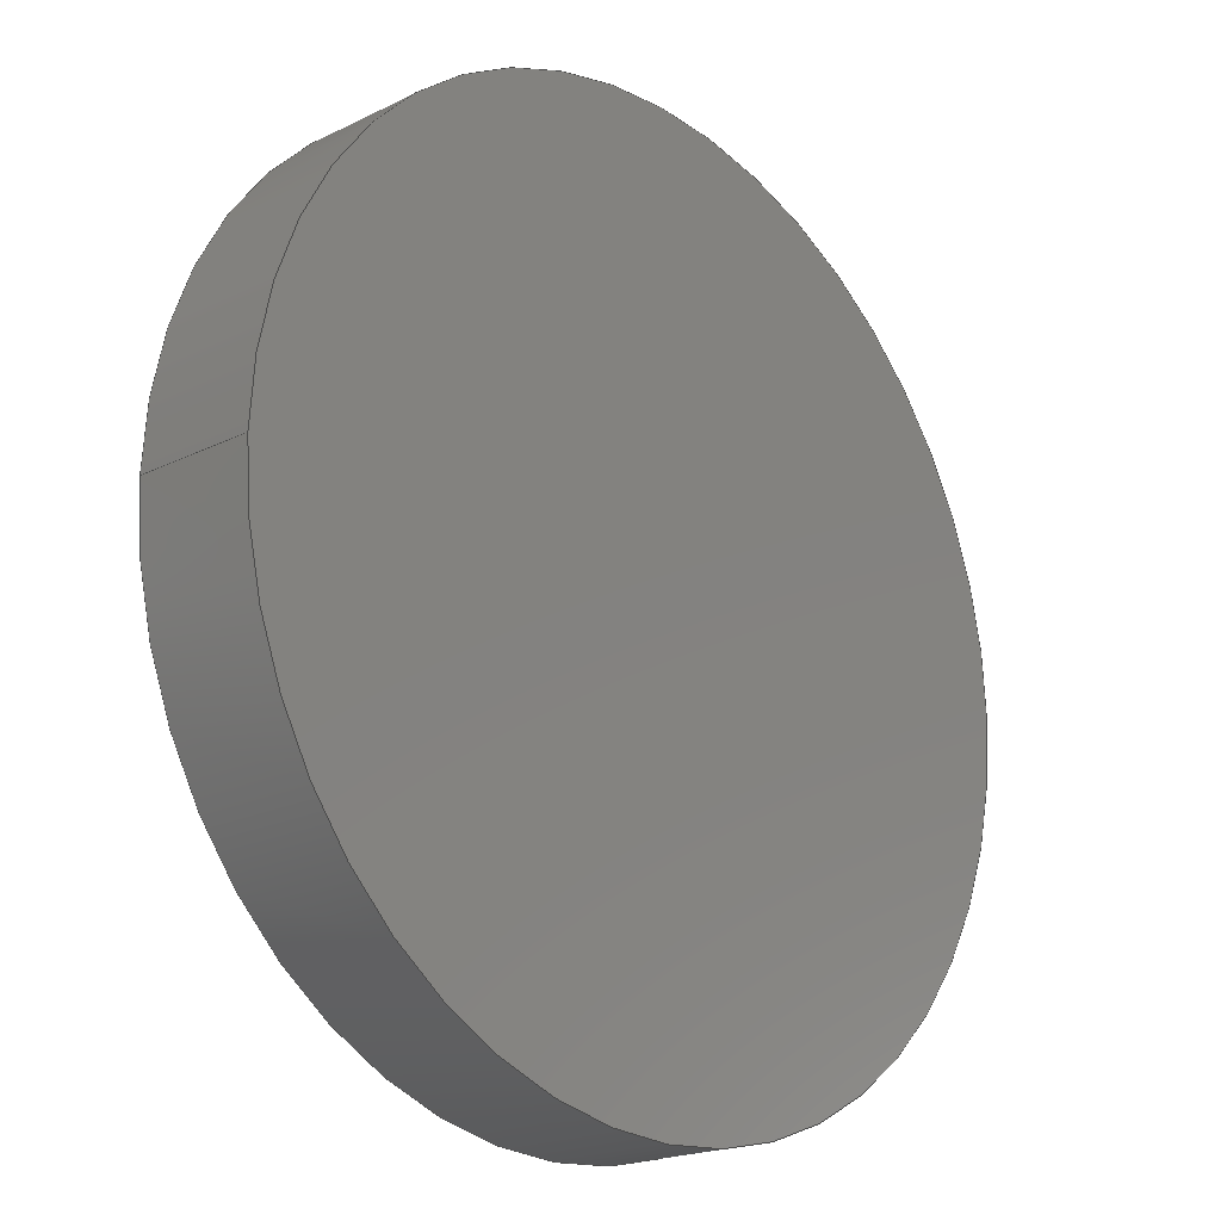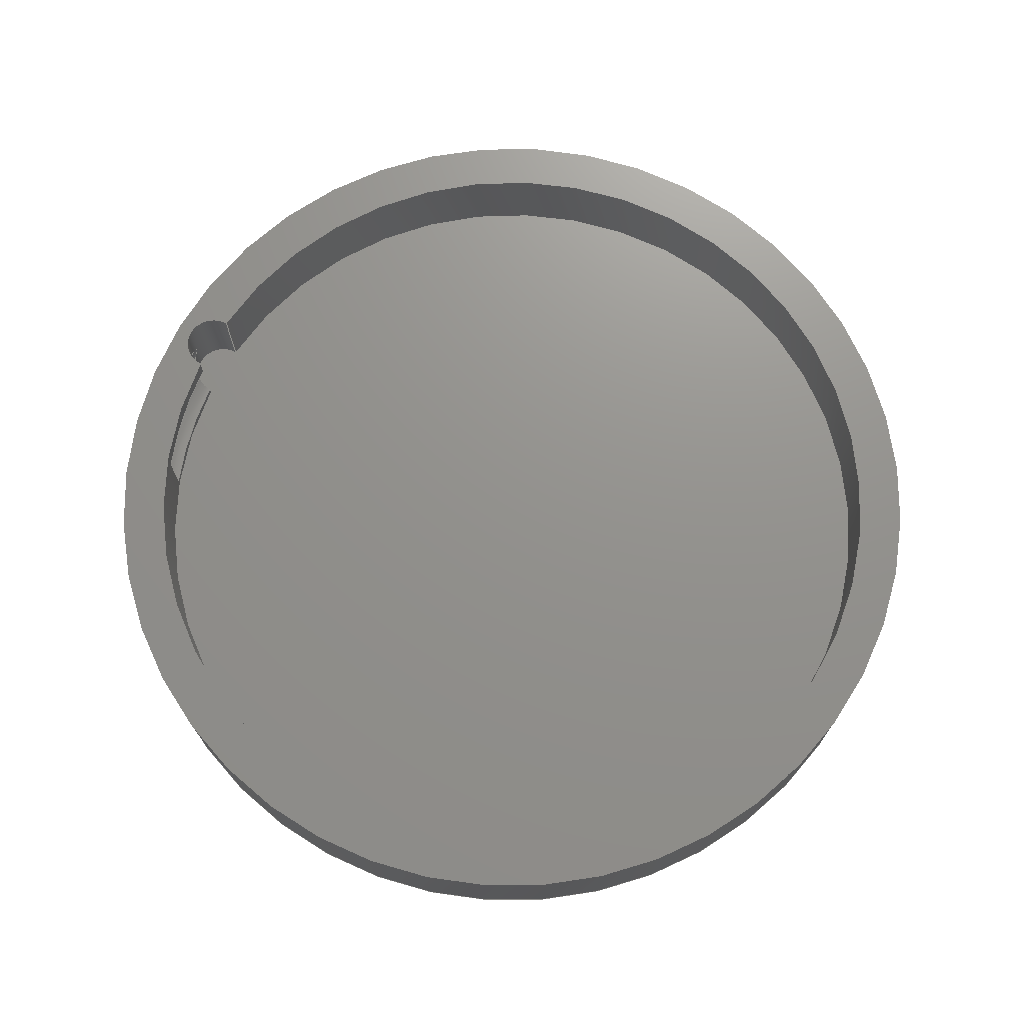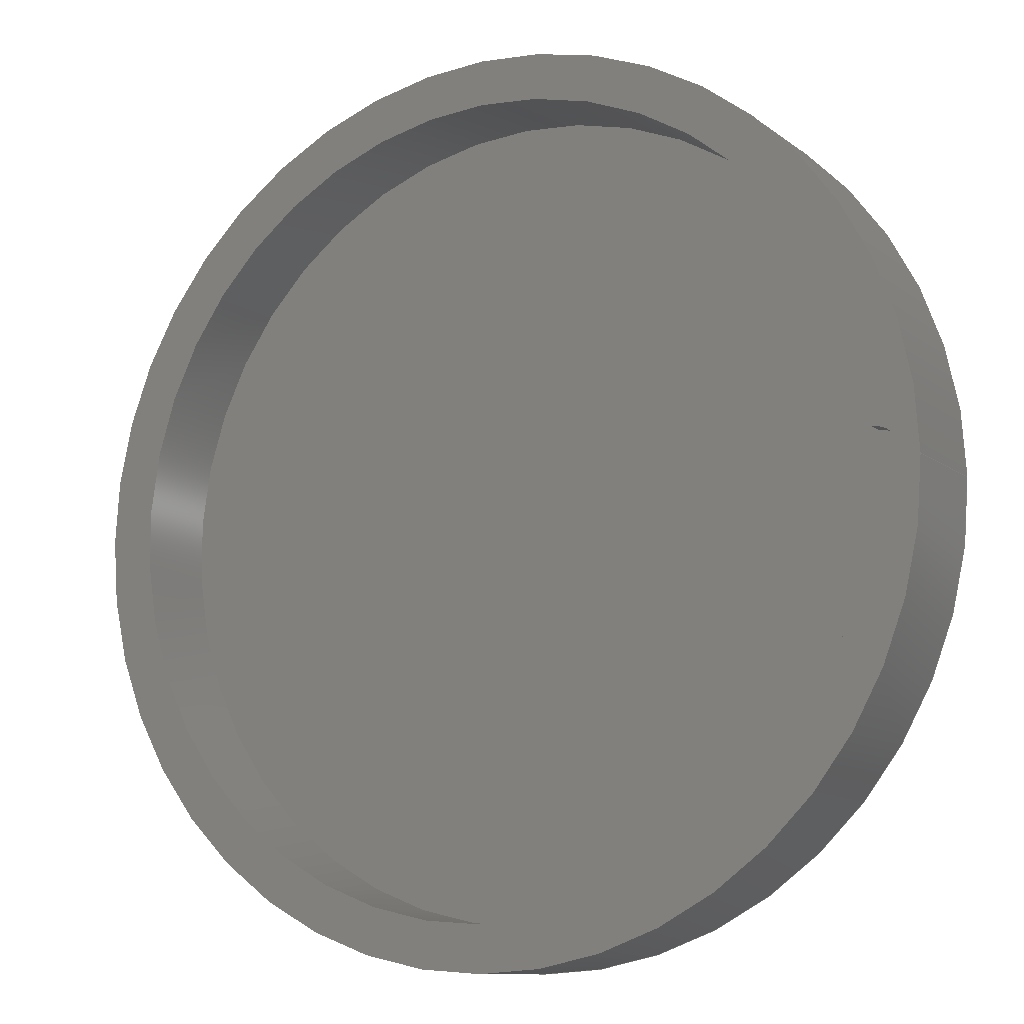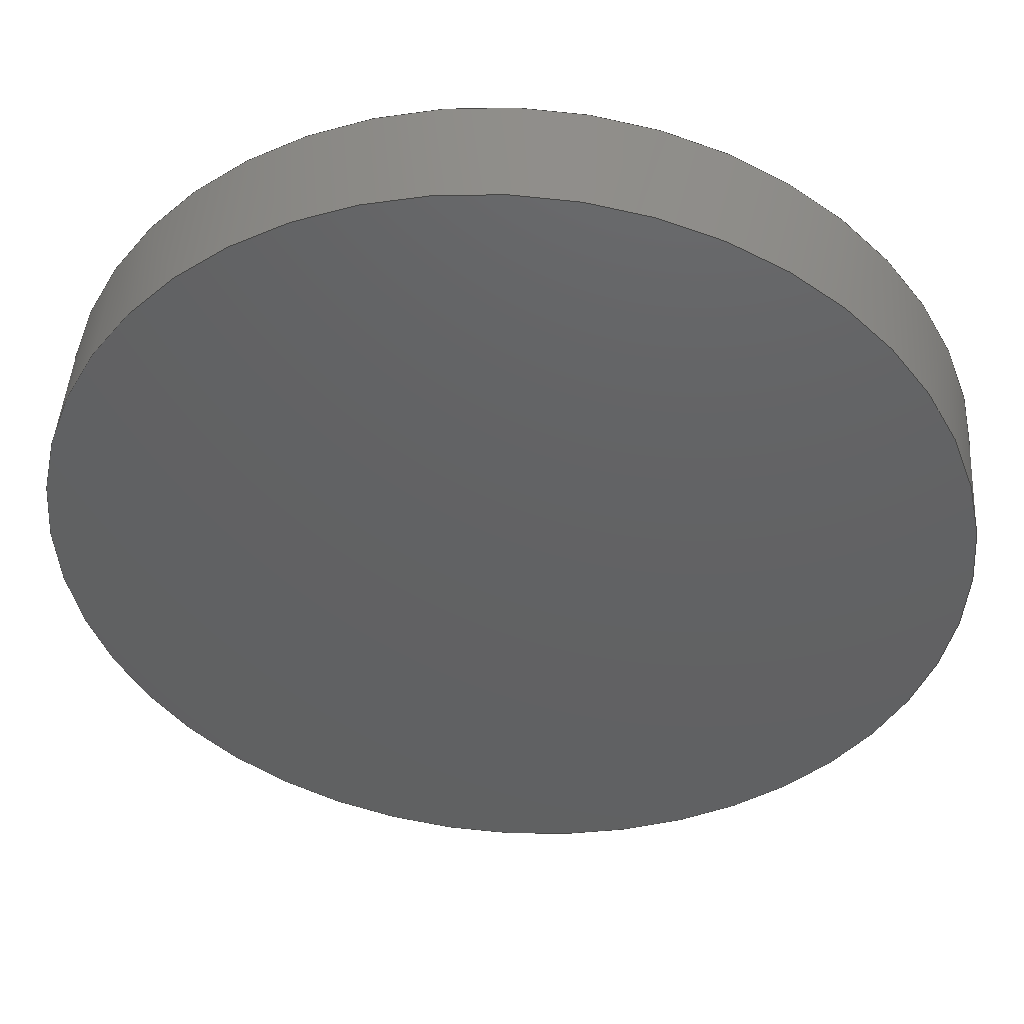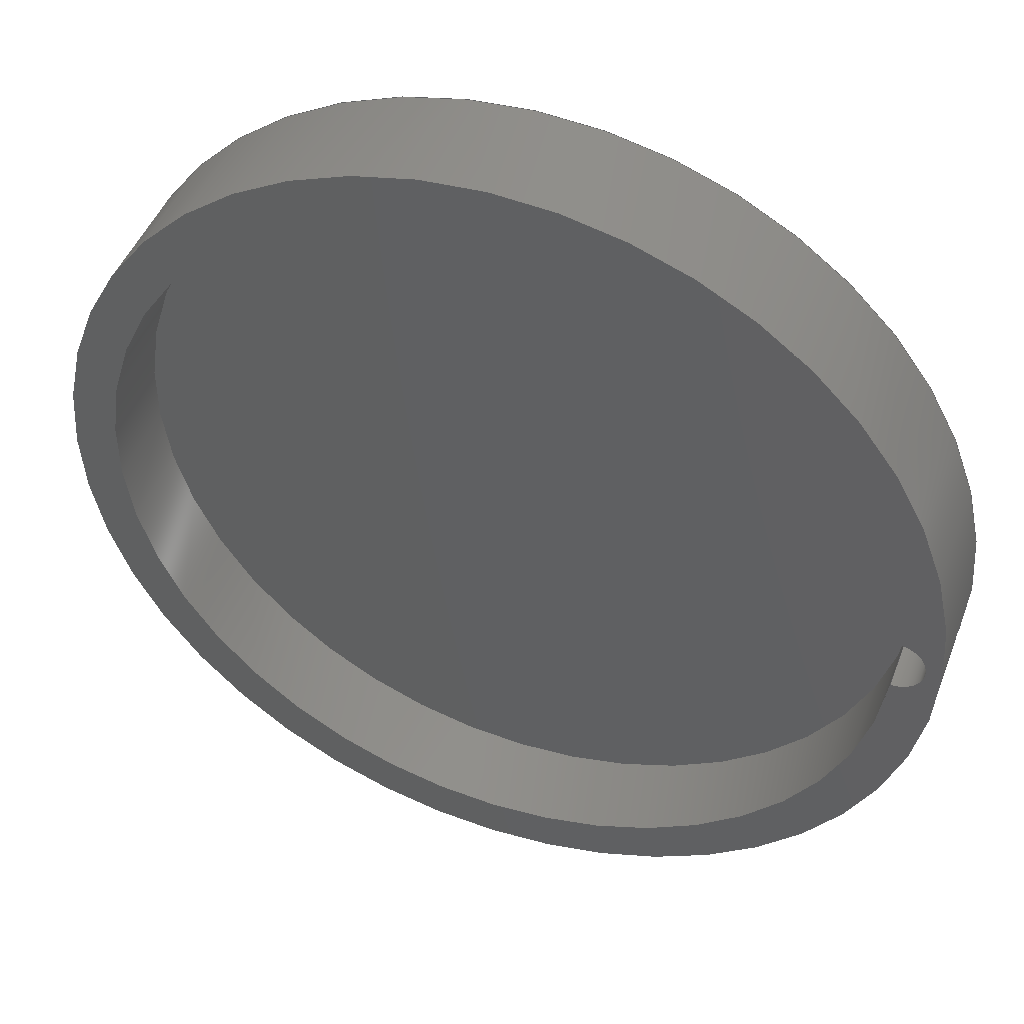
<metadata>
{"format":"step","ext":"step","renderer":"f3d","projection":"perspective","resolution":1024,"background":"white","views":[{"elev":-19.9,"azim":132.3,"up":"+Y"},{"elev":71.8,"azim":-151.7,"up":"+Z"},{"elev":-10.8,"azim":30.0,"up":"+Y"},{"elev":46.3,"azim":-176.1,"up":"+Y"},{"elev":46.4,"azim":20.5,"up":"+Y"}]}
</metadata>
<code>
ISO-10303-21;
DATA;
#1=SHAPE_REPRESENTATION_RELATIONSHIP('','',#125,#2);
#2=ADVANCED_BREP_SHAPE_REPRESENTATION('',(#123),#228);
#3=TOROIDAL_SURFACE('',#143,0.01715,0.00127);
#4=B_SPLINE_CURVE_WITH_KNOTS('',3,(#213,#214,#215,#216,#217),
 .UNSPECIFIED.,.F.,.F.,(4,1,4),(1.967e-07,0.001227,
0.002454),.UNSPECIFIED.);
#5=B_SPLINE_CURVE_WITH_KNOTS('',3,(#219,#220,#221,#222,#223),
 .UNSPECIFIED.,.F.,.F.,(4,1,4),(-7.387e-06,0.001213,
0.002434),.UNSPECIFIED.);
#6=LINE('',#197,#10);
#7=LINE('',#202,#11);
#8=LINE('',#203,#12);
#9=LINE('',#207,#13);
#10=VECTOR('',#162,1);
#11=VECTOR('',#165,1);
#12=VECTOR('',#166,1);
#13=VECTOR('',#169,1);
#14=PLANE('',#130);
#15=PLANE('',#133);
#16=PLANE('',#138);
#17=PLANE('',#141);
#18=ORIENTED_EDGE('',*,*,#48,.F.);
#19=ORIENTED_EDGE('',*,*,#49,.T.);
#20=ORIENTED_EDGE('',*,*,#50,.F.);
#21=ORIENTED_EDGE('',*,*,#51,.F.);
#22=ORIENTED_EDGE('',*,*,#48,.T.);
#23=ORIENTED_EDGE('',*,*,#49,.F.);
#24=ORIENTED_EDGE('',*,*,#52,.F.);
#25=ORIENTED_EDGE('',*,*,#53,.T.);
#26=ORIENTED_EDGE('',*,*,#54,.T.);
#27=ORIENTED_EDGE('',*,*,#51,.T.);
#28=ORIENTED_EDGE('',*,*,#55,.F.);
#29=ORIENTED_EDGE('',*,*,#56,.F.);
#30=ORIENTED_EDGE('',*,*,#57,.T.);
#31=ORIENTED_EDGE('',*,*,#58,.T.);
#32=ORIENTED_EDGE('',*,*,#56,.T.);
#33=ORIENTED_EDGE('',*,*,#59,.F.);
#34=ORIENTED_EDGE('',*,*,#60,.T.);
#35=ORIENTED_EDGE('',*,*,#61,.T.);
#36=ORIENTED_EDGE('',*,*,#57,.F.);
#37=ORIENTED_EDGE('',*,*,#59,.T.);
#38=ORIENTED_EDGE('',*,*,#55,.T.);
#39=ORIENTED_EDGE('',*,*,#50,.T.);
#40=ORIENTED_EDGE('',*,*,#54,.F.);
#41=ORIENTED_EDGE('',*,*,#52,.T.);
#42=ORIENTED_EDGE('',*,*,#62,.F.);
#43=ORIENTED_EDGE('',*,*,#62,.T.);
#44=ORIENTED_EDGE('',*,*,#58,.F.);
#45=ORIENTED_EDGE('',*,*,#61,.F.);
#46=ORIENTED_EDGE('',*,*,#60,.F.);
#47=ORIENTED_EDGE('',*,*,#53,.F.);
#48=EDGE_CURVE('',#63,#63,#74,.T.);
#49=EDGE_CURVE('',#64,#64,#75,.T.);
#50=EDGE_CURVE('',#65,#66,#76,.T.);
#51=EDGE_CURVE('',#66,#65,#77,.T.);
#52=EDGE_CURVE('',#67,#68,#6,.F.);
#53=EDGE_CURVE('',#67,#69,#78,.T.);
#54=EDGE_CURVE('',#69,#66,#7,.T.);
#55=EDGE_CURVE('',#70,#65,#8,.T.);
#56=EDGE_CURVE('',#71,#70,#79,.T.);
#57=EDGE_CURVE('',#71,#72,#9,.T.);
#58=EDGE_CURVE('',#72,#68,#80,.T.);
#59=EDGE_CURVE('',#71,#70,#81,.F.);
#60=EDGE_CURVE('',#69,#73,#4,.T.);
#61=EDGE_CURVE('',#73,#72,#5,.T.);
#62=EDGE_CURVE('',#67,#68,#82,.F.);
#63=VERTEX_POINT('',#187);
#64=VERTEX_POINT('',#189);
#65=VERTEX_POINT('',#192);
#66=VERTEX_POINT('',#193);
#67=VERTEX_POINT('',#198);
#68=VERTEX_POINT('',#199);
#69=VERTEX_POINT('',#201);
#70=VERTEX_POINT('',#204);
#71=VERTEX_POINT('',#206);
#72=VERTEX_POINT('',#208);
#73=VERTEX_POINT('',#218);
#74=CIRCLE('',#128,0.01905);
#75=CIRCLE('',#129,0.01905);
#76=CIRCLE('',#131,0.00127);
#77=CIRCLE('',#132,0.01715);
#78=CIRCLE('',#135,0.01715);
#79=CIRCLE('',#136,0.01715);
#80=CIRCLE('',#137,0.01715);
#81=CIRCLE('',#139,0.00127);
#82=CIRCLE('',#142,0.00127);
#83=EDGE_LOOP('',(#18));
#84=EDGE_LOOP('',(#19));
#85=EDGE_LOOP('',(#20,#21));
#86=EDGE_LOOP('',(#22));
#87=EDGE_LOOP('',(#23));
#88=EDGE_LOOP('',(#24,#25,#26,#27,#28,#29,#30,#31));
#89=EDGE_LOOP('',(#32,#33));
#90=EDGE_LOOP('',(#34,#35,#36,#37,#38,#39,#40));
#91=EDGE_LOOP('',(#41,#42));
#92=EDGE_LOOP('',(#43,#44,#45,#46,#47));
#93=FACE_BOUND('',#83,.T.);
#94=FACE_BOUND('',#84,.T.);
#95=FACE_BOUND('',#85,.T.);
#96=FACE_BOUND('',#86,.T.);
#97=FACE_BOUND('',#87,.T.);
#98=FACE_BOUND('',#88,.T.);
#99=FACE_BOUND('',#89,.T.);
#100=FACE_BOUND('',#90,.T.);
#101=FACE_BOUND('',#91,.T.);
#102=FACE_BOUND('',#92,.T.);
#103=CYLINDRICAL_SURFACE('',#127,0.01905);
#104=CYLINDRICAL_SURFACE('',#134,0.01715);
#105=CYLINDRICAL_SURFACE('',#140,0.00127);
#106=ADVANCED_FACE('',(#93,#94),#103,.T.);
#107=ADVANCED_FACE('',(#95,#96),#14,.T.);
#108=ADVANCED_FACE('',(#97),#15,.F.);
#109=ADVANCED_FACE('',(#98),#104,.F.);
#110=ADVANCED_FACE('',(#99),#16,.T.);
#111=ADVANCED_FACE('',(#100),#105,.F.);
#112=ADVANCED_FACE('',(#101),#17,.T.);
#113=ADVANCED_FACE('',(#102),#3,.F.);
#114=CLOSED_SHELL('',(#106,#107,#108,#109,#110,#111,#112,#113));
#115=STYLED_ITEM('',(#116),#123);
#116=PRESENTATION_STYLE_ASSIGNMENT((#117));
#117=SURFACE_STYLE_USAGE(.BOTH.,#118);
#118=SURFACE_SIDE_STYLE('',(#119));
#119=SURFACE_STYLE_FILL_AREA(#120);
#120=FILL_AREA_STYLE('',(#121));
#121=FILL_AREA_STYLE_COLOUR('',#122);
#122=COLOUR_RGB('',0.6157,0.8118,0.9294);
#123=MANIFOLD_SOLID_BREP('Part 1',#114);
#124=SHAPE_DEFINITION_REPRESENTATION(#233,#125);
#125=SHAPE_REPRESENTATION('Part 1',(#126),#228);
#126=AXIS2_PLACEMENT_3D('',#184,#144,#145);
#127=AXIS2_PLACEMENT_3D('',#185,#146,#147);
#128=AXIS2_PLACEMENT_3D('',#186,#148,#149);
#129=AXIS2_PLACEMENT_3D('',#188,#150,#151);
#130=AXIS2_PLACEMENT_3D('',#190,#152,#153);
#131=AXIS2_PLACEMENT_3D('',#191,#154,#155);
#132=AXIS2_PLACEMENT_3D('',#194,#156,#157);
#133=AXIS2_PLACEMENT_3D('',#195,#158,#159);
#134=AXIS2_PLACEMENT_3D('',#196,#160,#161);
#135=AXIS2_PLACEMENT_3D('',#200,#163,#164);
#136=AXIS2_PLACEMENT_3D('',#205,#167,#168);
#137=AXIS2_PLACEMENT_3D('',#209,#170,#171);
#138=AXIS2_PLACEMENT_3D('',#210,#172,#173);
#139=AXIS2_PLACEMENT_3D('',#211,#174,#175);
#140=AXIS2_PLACEMENT_3D('',#212,#176,#177);
#141=AXIS2_PLACEMENT_3D('',#224,#178,#179);
#142=AXIS2_PLACEMENT_3D('',#225,#180,#181);
#143=AXIS2_PLACEMENT_3D('',#226,#182,#183);
#144=DIRECTION('',(0,0,1));
#145=DIRECTION('',(1,0,0));
#146=DIRECTION('',(0,0,-1));
#147=DIRECTION('',(-1,0,0));
#148=DIRECTION('',(0,0,1));
#149=DIRECTION('',(1,0,0));
#150=DIRECTION('',(0,0,1));
#151=DIRECTION('',(1,0,0));
#152=DIRECTION('',(0,0,1));
#153=DIRECTION('',(1,0,0));
#154=DIRECTION('',(0,0,1));
#155=DIRECTION('',(1,0,0));
#156=DIRECTION('',(0,0,1));
#157=DIRECTION('',(1,0,0));
#158=DIRECTION('',(0,0,1));
#159=DIRECTION('',(1,0,0));
#160=DIRECTION('',(0,0,1));
#161=DIRECTION('',(1,0,0));
#162=DIRECTION('',(0,0,1));
#163=DIRECTION('',(0,0,-1));
#164=DIRECTION('',(-1,0,0));
#165=DIRECTION('',(0,0,1));
#166=DIRECTION('',(0,0,1));
#167=DIRECTION('',(0,0,1));
#168=DIRECTION('',(1,0,0));
#169=DIRECTION('',(0,0,1));
#170=DIRECTION('',(0,0,1));
#171=DIRECTION('',(1,0,0));
#172=DIRECTION('',(0,0,1));
#173=DIRECTION('',(1,0,0));
#174=DIRECTION('',(0,0,1));
#175=DIRECTION('',(1,0,0));
#176=DIRECTION('',(0,0,1));
#177=DIRECTION('',(1,0,0));
#178=DIRECTION('',(0.3704,-0.9289,0));
#179=DIRECTION('',(0.9289,0.3704,0));
#180=DIRECTION('',(0.3704,-0.9289,0));
#181=DIRECTION('',(0,0,-1));
#182=DIRECTION('',(0,0,1));
#183=DIRECTION('',(1,0,0));
#184=CARTESIAN_POINT('',(0,0,0));
#185=CARTESIAN_POINT('',(0,1.166e-18,0.00508));
#186=CARTESIAN_POINT('',(0,1.166e-18,0.00508));
#187=CARTESIAN_POINT('',(0.01905,1.166e-18,0.00508));
#188=CARTESIAN_POINT('',(0,1.166e-18,0));
#189=CARTESIAN_POINT('',(0.01905,1.166e-18,0));
#190=CARTESIAN_POINT('',(0,0,0.00508));
#191=CARTESIAN_POINT('',(0.01715,7.777e-20,0.00508));
#192=CARTESIAN_POINT('',(0.0171,-0.001269,0.00508));
#193=CARTESIAN_POINT('',(0.0171,0.001269,0.00508));
#194=CARTESIAN_POINT('',(0,2.216e-18,0.00508));
#195=CARTESIAN_POINT('',(0,0,0));
#196=CARTESIAN_POINT('',(0,2.216e-18,0.00127));
#197=CARTESIAN_POINT('',(0.01593,0.00635,0.00127));
#198=CARTESIAN_POINT('',(0.01593,0.00635,0.004191));
#199=CARTESIAN_POINT('',(0.01593,0.00635,0.001651));
#200=CARTESIAN_POINT('',(0,0,0.004191));
#201=CARTESIAN_POINT('',(0.0171,0.001269,0.004191));
#202=CARTESIAN_POINT('',(0.0171,0.001269,0.001268));
#203=CARTESIAN_POINT('',(0.0171,-0.001269,0.001268));
#204=CARTESIAN_POINT('',(0.0171,-0.001269,0.00127));
#205=CARTESIAN_POINT('',(0,2.216e-18,0.00127));
#206=CARTESIAN_POINT('',(0.0171,0.001269,0.00127));
#207=CARTESIAN_POINT('',(0.0171,0.001269,0.001268));
#208=CARTESIAN_POINT('',(0.0171,0.001269,0.001651));
#209=CARTESIAN_POINT('',(0,0,0.001651));
#210=CARTESIAN_POINT('',(0,0,0.00127));
#211=CARTESIAN_POINT('',(0.01715,7.777e-20,0.00127));
#212=CARTESIAN_POINT('',(0.01715,7.777e-20,0.001268));
#213=CARTESIAN_POINT('',(0.0171,0.001269,0.004191));
#214=CARTESIAN_POINT('',(0.01751,0.001285,0.004191));
#215=CARTESIAN_POINT('',(0.01823,0.0008896,0.003778));
#216=CARTESIAN_POINT('',(0.01842,0.0002943,0.003205));
#217=CARTESIAN_POINT('',(0.01842,8.353e-20,0.002921));
#218=CARTESIAN_POINT('',(0.01842,8.353e-20,0.002921));
#219=CARTESIAN_POINT('',(0.01842,8.353e-20,0.002921));
#220=CARTESIAN_POINT('',(0.01842,0.0002928,0.002638));
#221=CARTESIAN_POINT('',(0.01823,0.0008884,0.002065));
#222=CARTESIAN_POINT('',(0.01751,0.001285,0.001651));
#223=CARTESIAN_POINT('',(0.0171,0.001269,0.001651));
#224=CARTESIAN_POINT('',(0.01593,0.00635,0.002921));
#225=CARTESIAN_POINT('',(0.01593,0.00635,0.002921));
#226=CARTESIAN_POINT('',(0,0,0.002921));
#227=MECHANICAL_DESIGN_GEOMETRIC_PRESENTATION_REPRESENTATION('',(#115),
#228);
#228=(
GEOMETRIC_REPRESENTATION_CONTEXT(3)
GLOBAL_UNCERTAINTY_ASSIGNED_CONTEXT((#229))
GLOBAL_UNIT_ASSIGNED_CONTEXT((#232,#231,#230))
REPRESENTATION_CONTEXT('Part 1','TOP_LEVEL_ASSEMBLY_PART')
);
#229=UNCERTAINTY_MEASURE_WITH_UNIT(LENGTH_MEASURE(2e-05),#232,
'DISTANCE_ACCURACY_VALUE','Maximum Tolerance applied to model');
#230=(
NAMED_UNIT(*)
SI_UNIT($,.STERADIAN.)
SOLID_ANGLE_UNIT()
);
#231=(
NAMED_UNIT(*)
PLANE_ANGLE_UNIT()
SI_UNIT($,.RADIAN.)
);
#232=(
LENGTH_UNIT()
NAMED_UNIT(*)
SI_UNIT($,.METRE.)
);
#233=PRODUCT_DEFINITION_SHAPE('','',#234);
#234=PRODUCT_DEFINITION('','',#236,#235);
#235=PRODUCT_DEFINITION_CONTEXT('',#242,'design');
#236=PRODUCT_DEFINITION_FORMATION_WITH_SPECIFIED_SOURCE('','',#238,
 .NOT_KNOWN.);
#237=PRODUCT_RELATED_PRODUCT_CATEGORY('','',(#238));
#238=PRODUCT('Part 1','Part 1','Part 1',(#240));
#239=PRODUCT_CATEGORY('','');
#240=PRODUCT_CONTEXT('',#242,'mechanical');
#241=APPLICATION_PROTOCOL_DEFINITION('international standard',
'ap242_managed_model_based_3d_engineering',2011,#242);
#242=APPLICATION_CONTEXT('managed model based 3d engineering');
ENDSEC;
END-ISO-10303-21;

</code>
